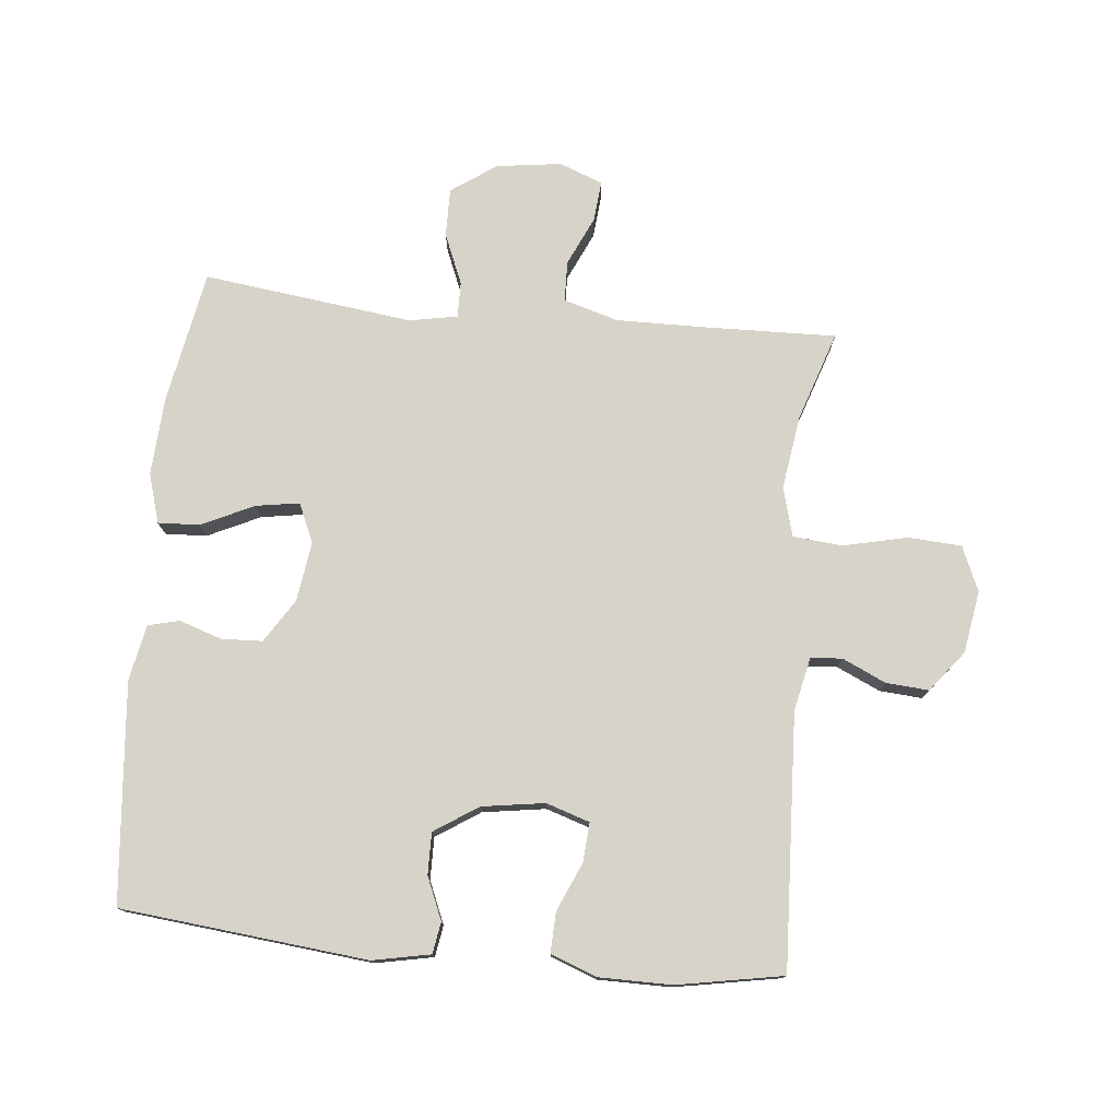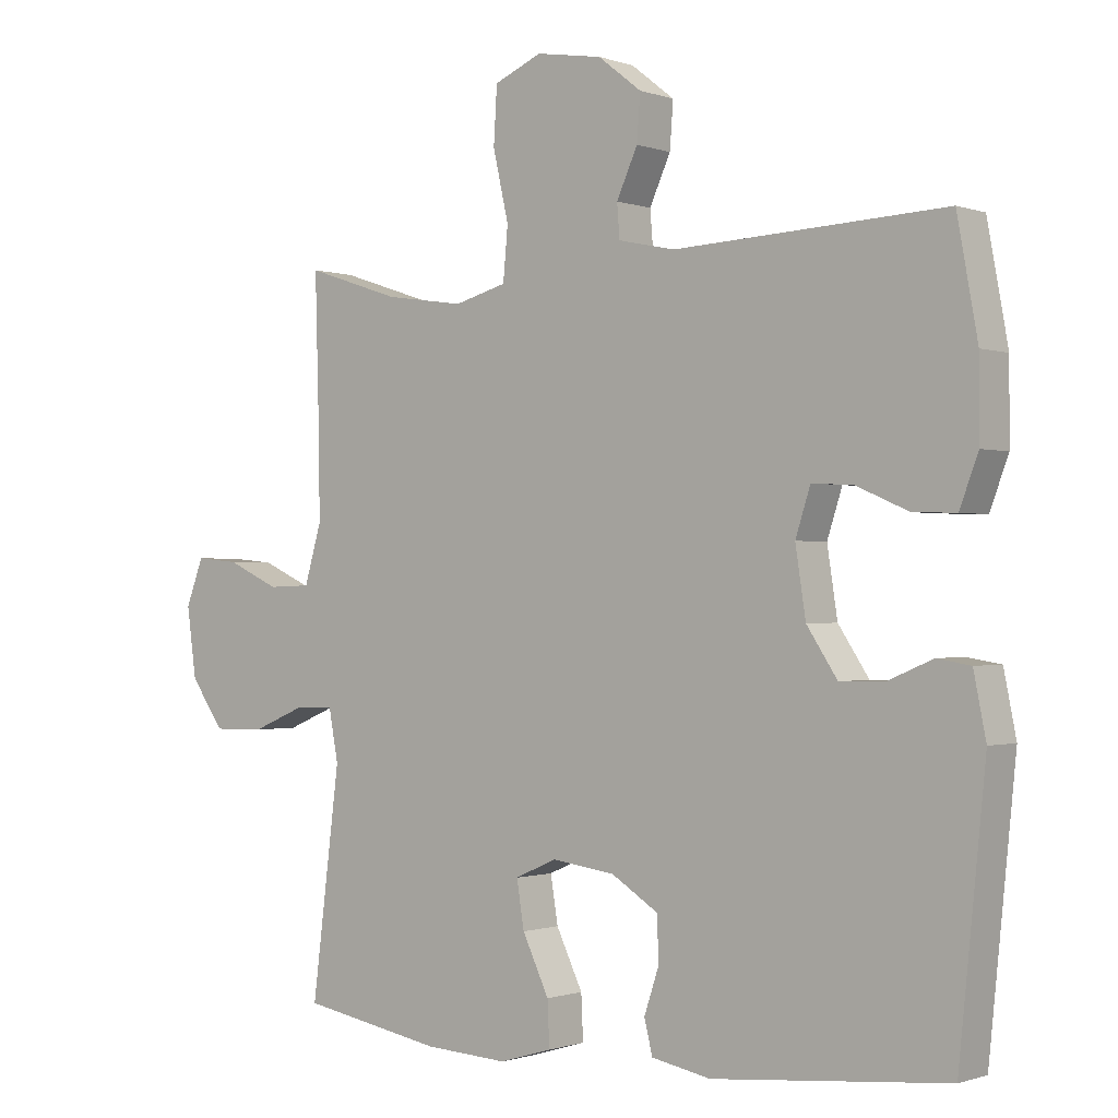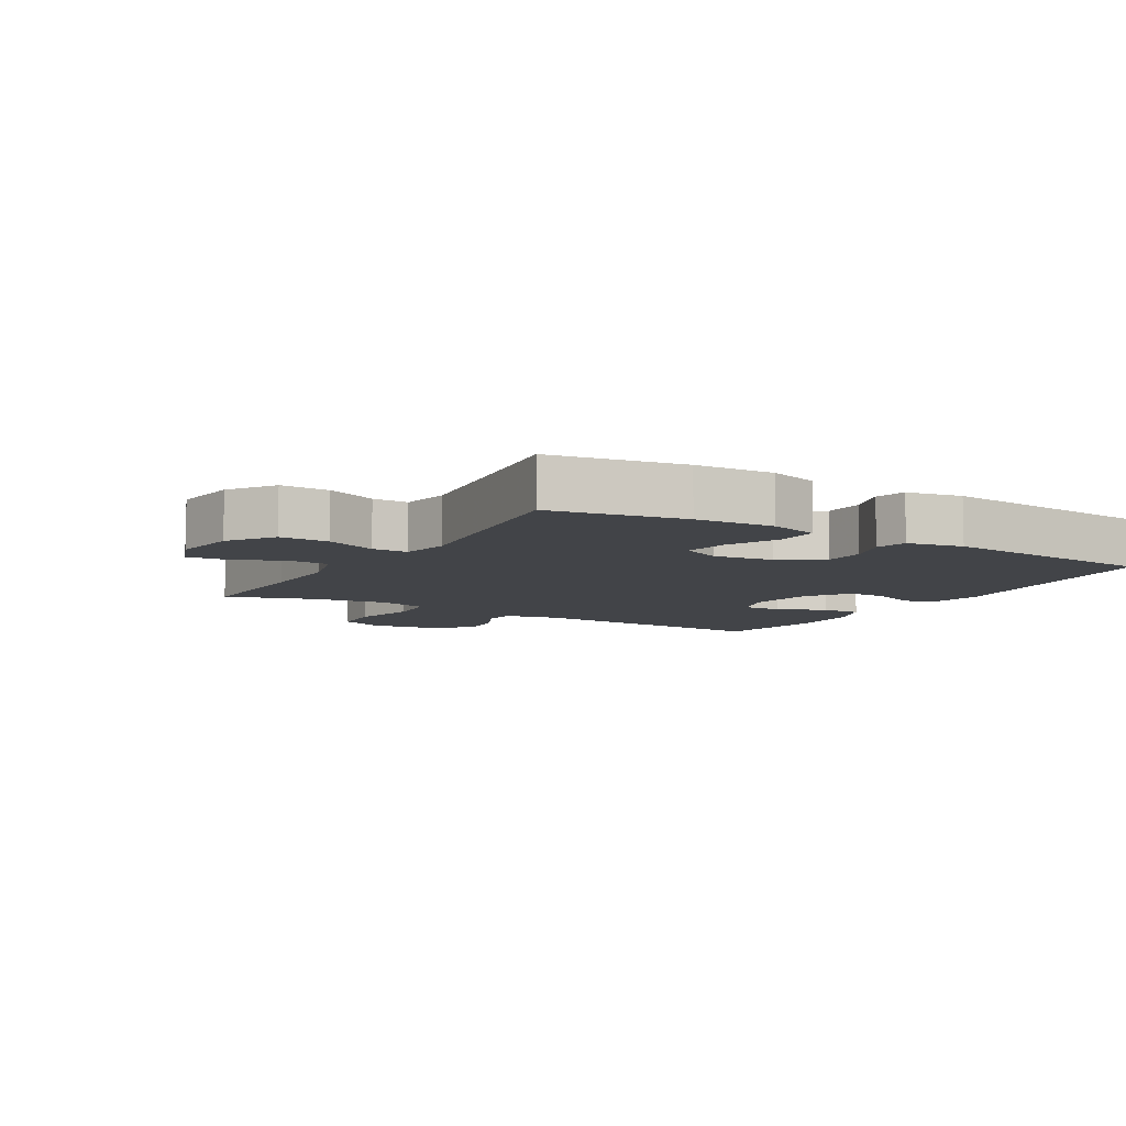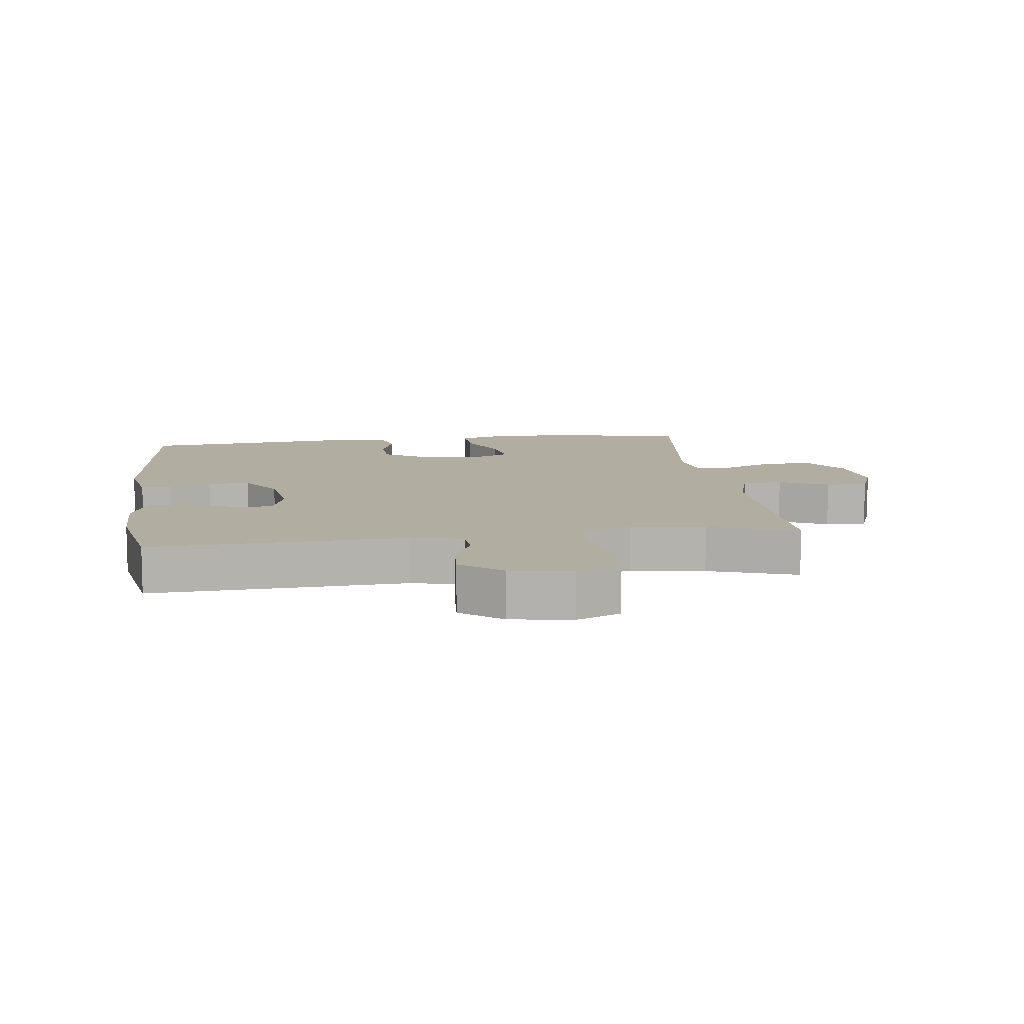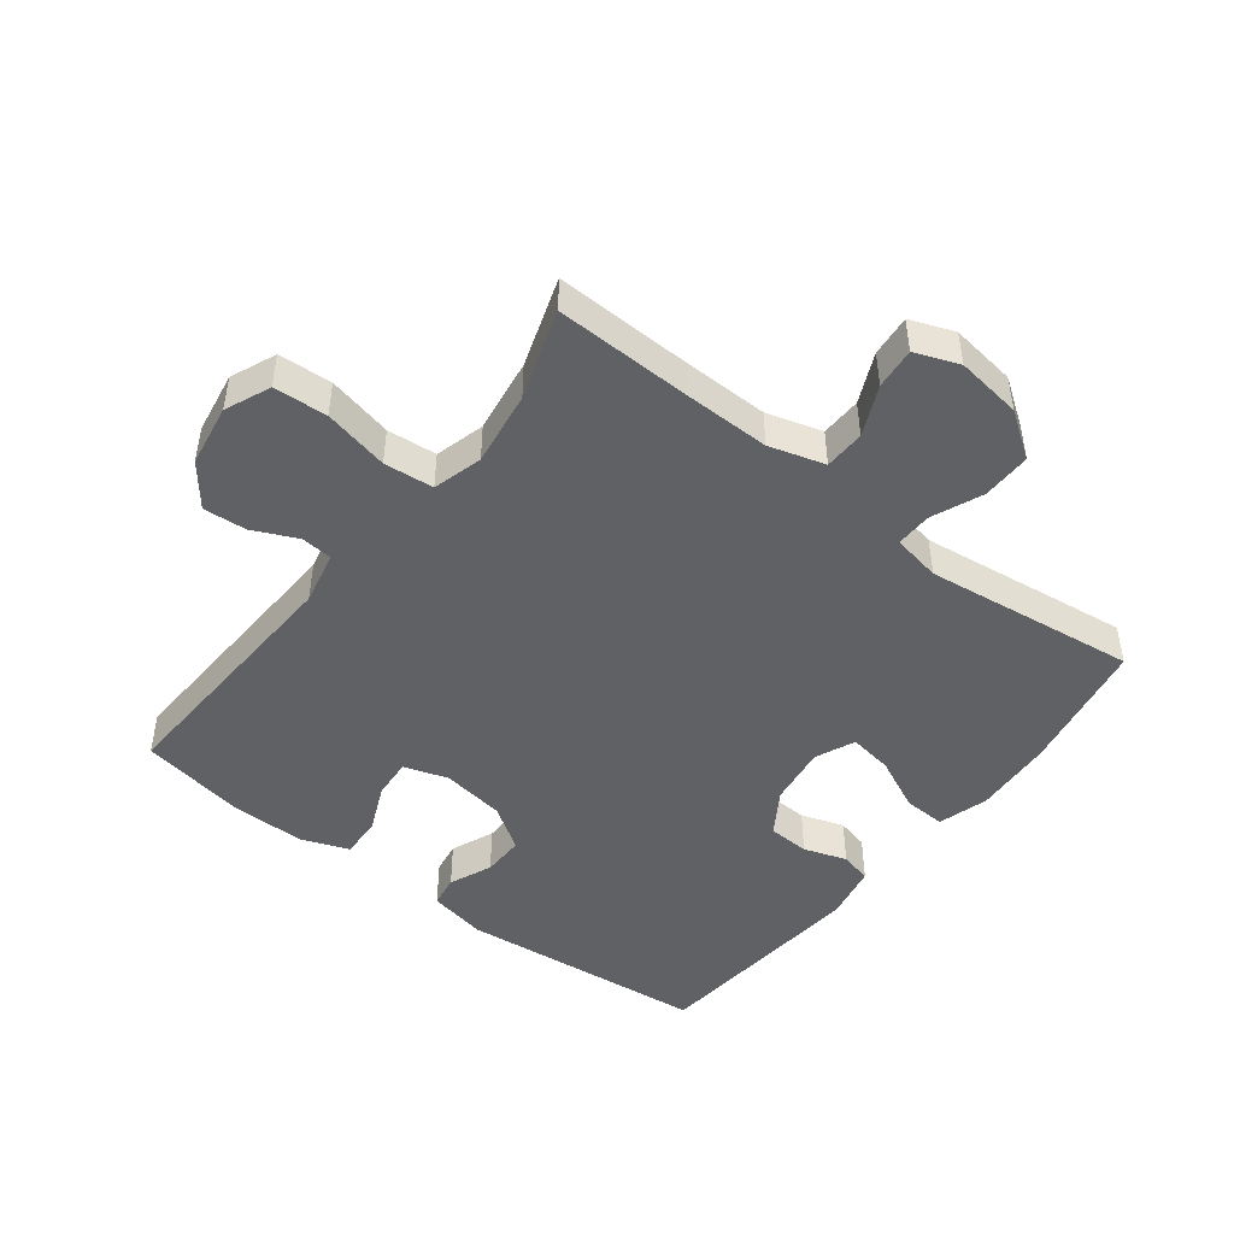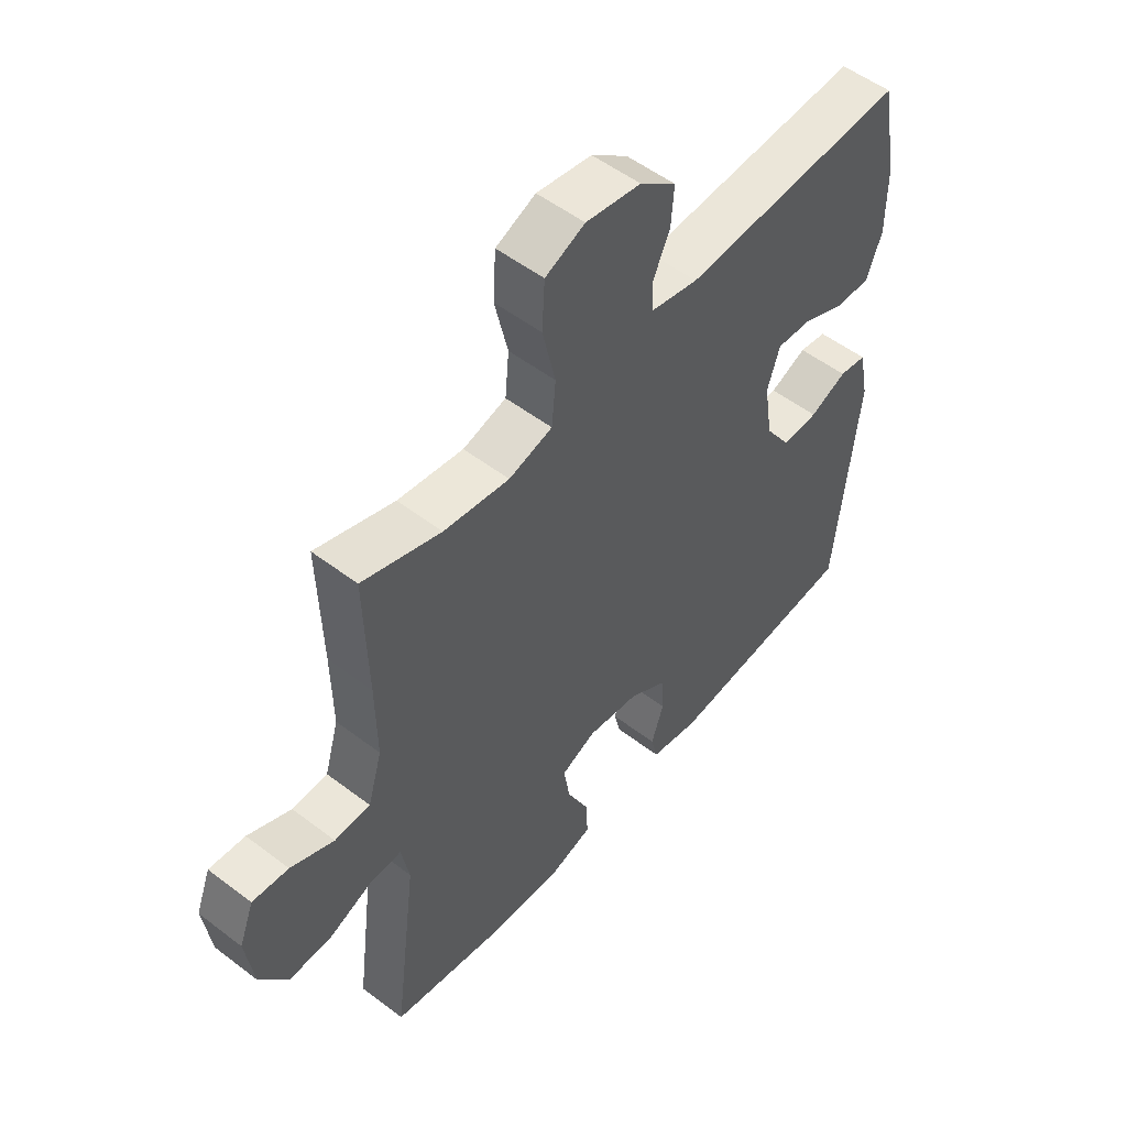
<metadata>
{"format":"obj","ext":"obj","renderer":"f3d","projection":"perspective","resolution":1024,"background":"white","views":[{"elev":76.6,"azim":-84.3,"up":"+Y"},{"elev":-0.8,"azim":-141.8,"up":"+Z"},{"elev":-8.0,"azim":149.3,"up":"+Y"},{"elev":10.5,"azim":-7.5,"up":"+Y"},{"elev":-47.0,"azim":52.4,"up":"+Y"},{"elev":52.9,"azim":129.3,"up":"+Z"}]}
</metadata>
<code>
v 0.5 0.07 0.5
v 0.494 0.07 0.288
v 0.492 0.07 0.155
v 0.517 0.07 0.069
v 0.58 0.07 0.067
v 0.657 0.07 0.102
v 0.721 0.07 0.108
v 0.747 0.07 0.04
v 0.733 0.07 -0.062
v 0.684 0.07 -0.132
v 0.608 0.07 -0.131
v 0.529 0.07 -0.098
v 0.473 0.07 -0.097
v 0.459 0.07 -0.172
v 0.5 0.07 -0.5
v 0.292 0.07 -0.538
v 0.169 0.07 -0.545
v 0.092 0.07 -0.522
v 0.095 0.07 -0.457
v 0.134 0.07 -0.375
v 0.145 0.07 -0.307
v 0.084 0.07 -0.28
v -0.009 0.07 -0.293
v -0.077 0.07 -0.336
v -0.08 0.07 -0.4
v -0.058 0.07 -0.466
v -0.07 0.07 -0.515
v -0.157 0.07 -0.532
v -0.5 0.07 -0.5
v -0.539 0.07 -0.115
v -0.521 0.07 -0.025
v -0.472 0.07 -0.017
v -0.406 0.07 -0.045
v -0.341 0.07 -0.046
v -0.296 0.07 0.022
v -0.281 0.07 0.12
v -0.303 0.07 0.188
v -0.364 0.07 0.184
v -0.44 0.07 0.151
v -0.503 0.07 0.149
v -0.53 0.07 0.221
v -0.53 0.07 0.335
v -0.5 0.07 0.5
v -0.103 0.07 0.481
v -0.02 0.07 0.499
v -0.016 0.07 0.548
v -0.047 0.07 0.616
v -0.052 0.07 0.683
v 0.012 0.07 0.733
v 0.109 0.07 0.749
v 0.179 0.07 0.719
v 0.184 0.07 0.636
v 0.161 0.07 0.535
v 0.168 0.07 0.458
v 0.245 0.07 0.437
v 0.361 0.07 0.454
v 0.5 0 0.5
v 0.494 0 0.288
v 0.492 0 0.155
v 0.517 0 0.069
v 0.58 0 0.067
v 0.657 0 0.102
v 0.721 0 0.108
v 0.747 0 0.04
v 0.733 0 -0.062
v 0.684 0 -0.132
v 0.608 0 -0.131
v 0.529 0 -0.098
v 0.473 0 -0.097
v 0.459 0 -0.172
v 0.5 0 -0.5
v 0.292 0 -0.538
v 0.169 0 -0.545
v 0.092 0 -0.522
v 0.095 0 -0.457
v 0.134 0 -0.375
v 0.145 0 -0.307
v 0.084 0 -0.28
v -0.009 0 -0.293
v -0.077 0 -0.336
v -0.08 0 -0.4
v -0.058 0 -0.466
v -0.07 0 -0.515
v -0.157 0 -0.532
v -0.5 0 -0.5
v -0.539 0 -0.115
v -0.521 0 -0.025
v -0.472 0 -0.017
v -0.406 0 -0.045
v -0.341 0 -0.046
v -0.296 0 0.022
v -0.281 0 0.12
v -0.303 0 0.188
v -0.364 0 0.184
v -0.44 0 0.151
v -0.503 0 0.149
v -0.53 0 0.221
v -0.53 0 0.335
v -0.5 0 0.5
v -0.103 0 0.481
v -0.02 0 0.499
v -0.016 0 0.548
v -0.047 0 0.616
v -0.052 0 0.683
v 0.012 0 0.733
v 0.109 0 0.749
v 0.179 0 0.719
v 0.184 0 0.636
v 0.161 0 0.535
v 0.168 0 0.458
v 0.245 0 0.437
v 0.361 0 0.454
f 51 52 53
f 50 51 53
f 49 50 53
f 48 49 53
f 47 48 53
f 46 47 53
f 45 46 53 54
f 44 45 54 55
f 42 43 44
f 41 42 44
f 40 41 44
f 39 40 44
f 38 39 44
f 37 38 44 55
f 31 32 33
f 30 31 33
f 29 30 33
f 28 29 33
f 27 28 33
f 26 27 33
f 25 26 33
f 24 25 33 34
f 23 24 34 35
f 18 19 20
f 17 18 20
f 16 17 20
f 15 16 20
f 14 15 20
f 13 14 20 21
f 10 11 12
f 9 10 12
f 8 9 12
f 7 8 12
f 6 7 12
f 5 6 12
f 4 5 12 13
f 13 21 22
f 4 13 22
f 3 4 22
f 56 1 2
f 3 22 23
f 2 3 23
f 56 2 23
f 55 56 23
f 37 55 23
f 36 37 23
f 23 35 36
f 109 108 107
f 109 107 106
f 109 106 105
f 109 105 104
f 109 104 103
f 109 103 102
f 110 109 102 101
f 111 110 101 100
f 100 99 98
f 100 98 97
f 100 97 96
f 100 96 95
f 100 95 94
f 111 100 94 93
f 89 88 87
f 89 87 86
f 89 86 85
f 89 85 84
f 89 84 83
f 89 83 82
f 89 82 81
f 90 89 81 80
f 91 90 80 79
f 76 75 74
f 76 74 73
f 76 73 72
f 76 72 71
f 76 71 70
f 77 76 70 69
f 68 67 66
f 68 66 65
f 68 65 64
f 68 64 63
f 68 63 62
f 68 62 61
f 69 68 61 60
f 78 77 69
f 78 69 60
f 78 60 59
f 58 57 112
f 79 78 59
f 79 59 58
f 79 58 112
f 79 112 111
f 79 111 93
f 79 93 92
f 92 91 79
f 1 57 58 2
f 2 58 59 3
f 3 59 60 4
f 4 60 61 5
f 5 61 62 6
f 6 62 63 7
f 7 63 64 8
f 8 64 65 9
f 9 65 66 10
f 10 66 67 11
f 11 67 68 12
f 12 68 69 13
f 13 69 70 14
f 14 70 71 15
f 15 71 72 16
f 16 72 73 17
f 17 73 74 18
f 18 74 75 19
f 19 75 76 20
f 20 76 77 21
f 21 77 78 22
f 22 78 79 23
f 23 79 80 24
f 24 80 81 25
f 25 81 82 26
f 26 82 83 27
f 27 83 84 28
f 28 84 85 29
f 29 85 86 30
f 30 86 87 31
f 31 87 88 32
f 32 88 89 33
f 33 89 90 34
f 34 90 91 35
f 35 91 92 36
f 36 92 93 37
f 37 93 94 38
f 38 94 95 39
f 39 95 96 40
f 40 96 97 41
f 41 97 98 42
f 42 98 99 43
f 43 99 100 44
f 44 100 101 45
f 45 101 102 46
f 46 102 103 47
f 47 103 104 48
f 48 104 105 49
f 49 105 106 50
f 50 106 107 51
f 51 107 108 52
f 52 108 109 53
f 53 109 110 54
f 54 110 111 55
f 55 111 112 56
f 56 112 57 1

</code>
